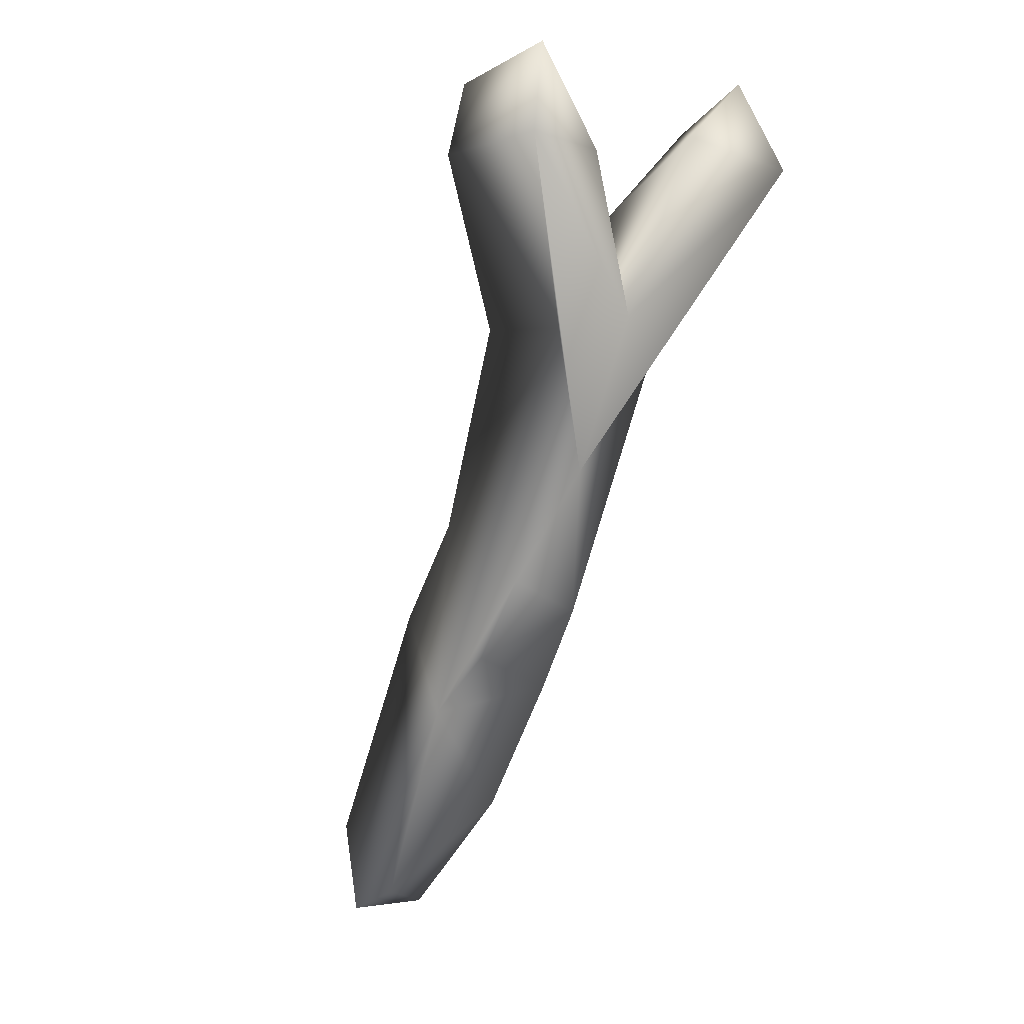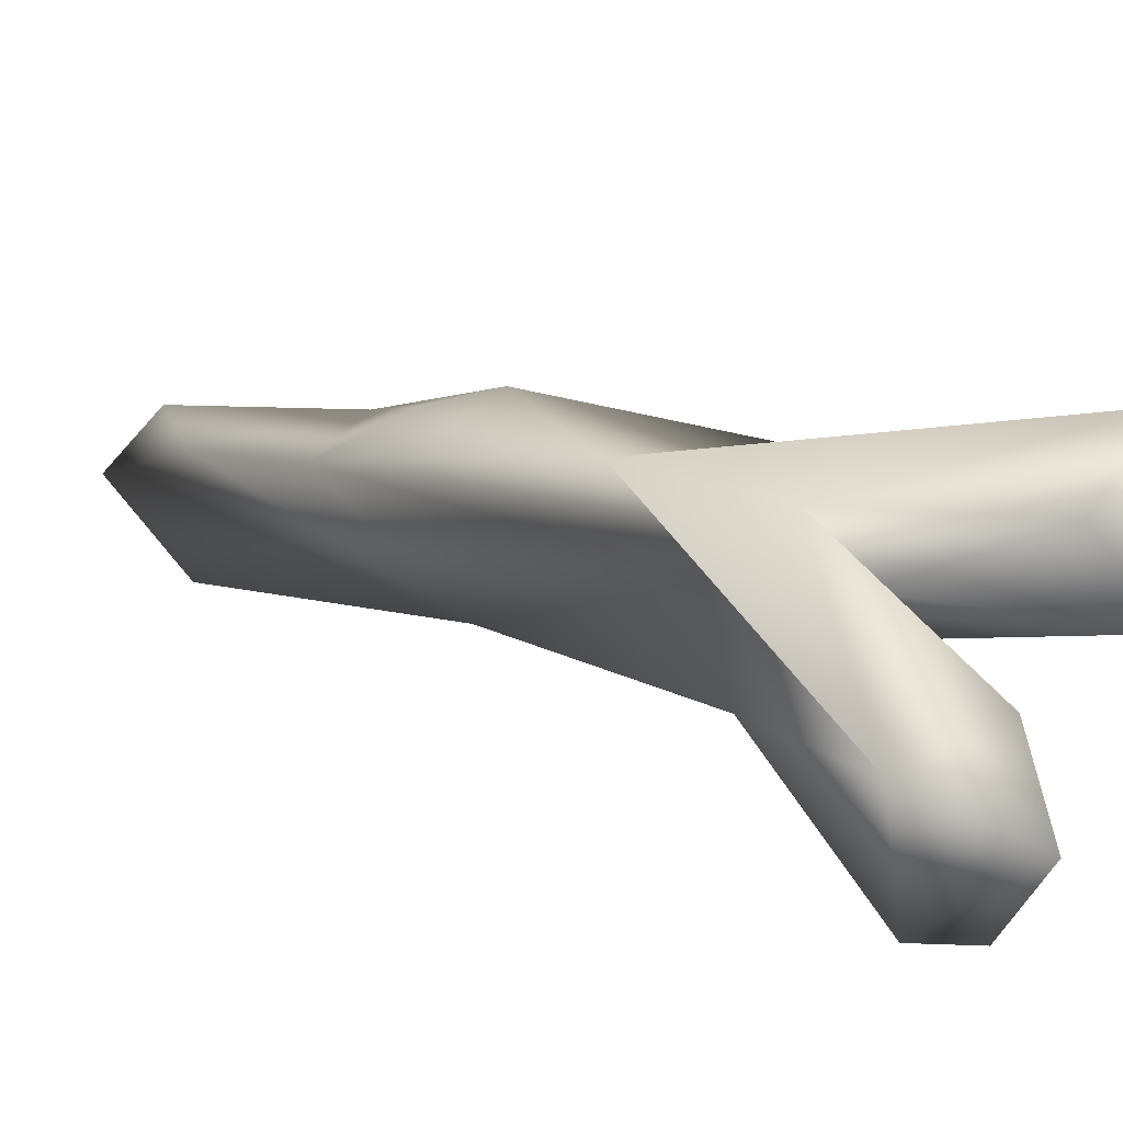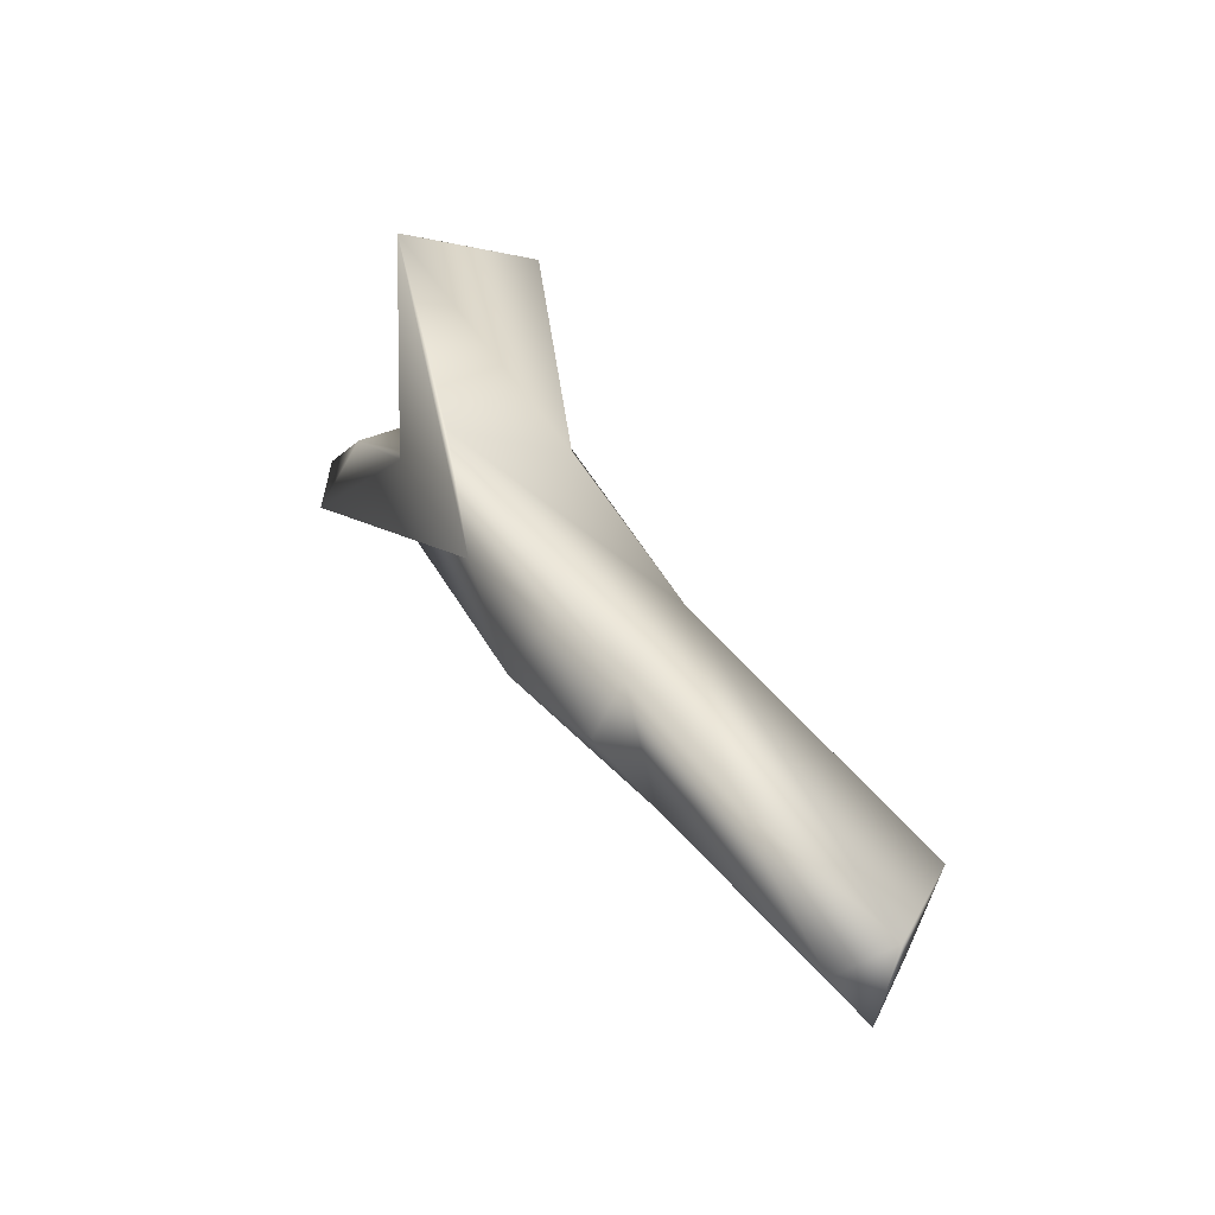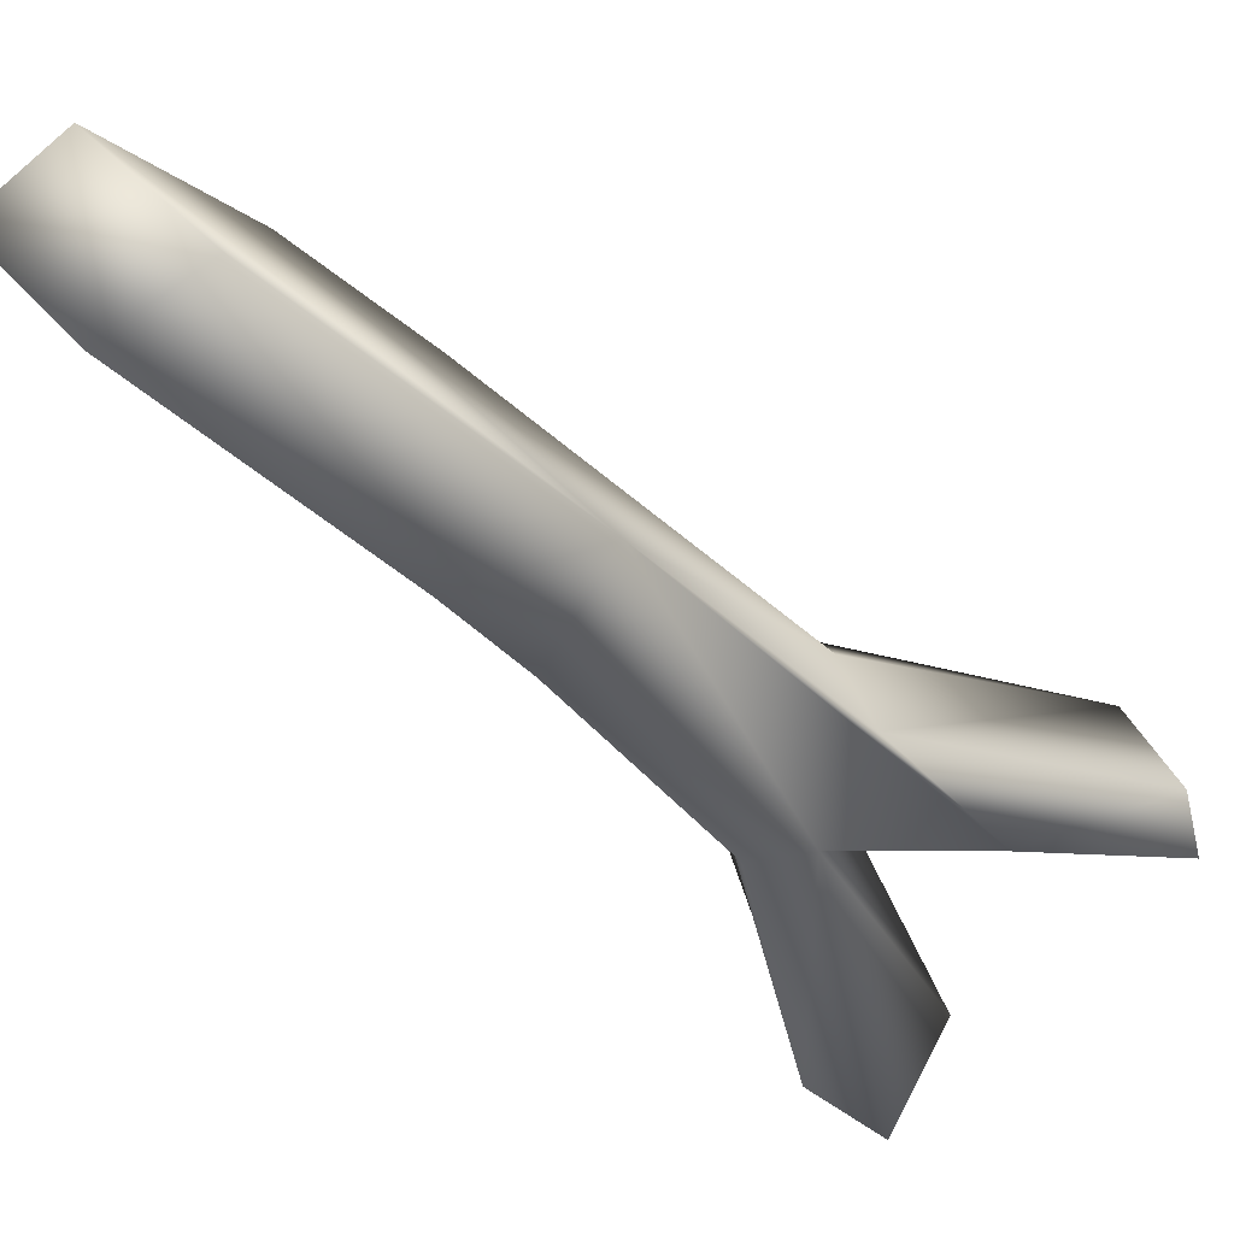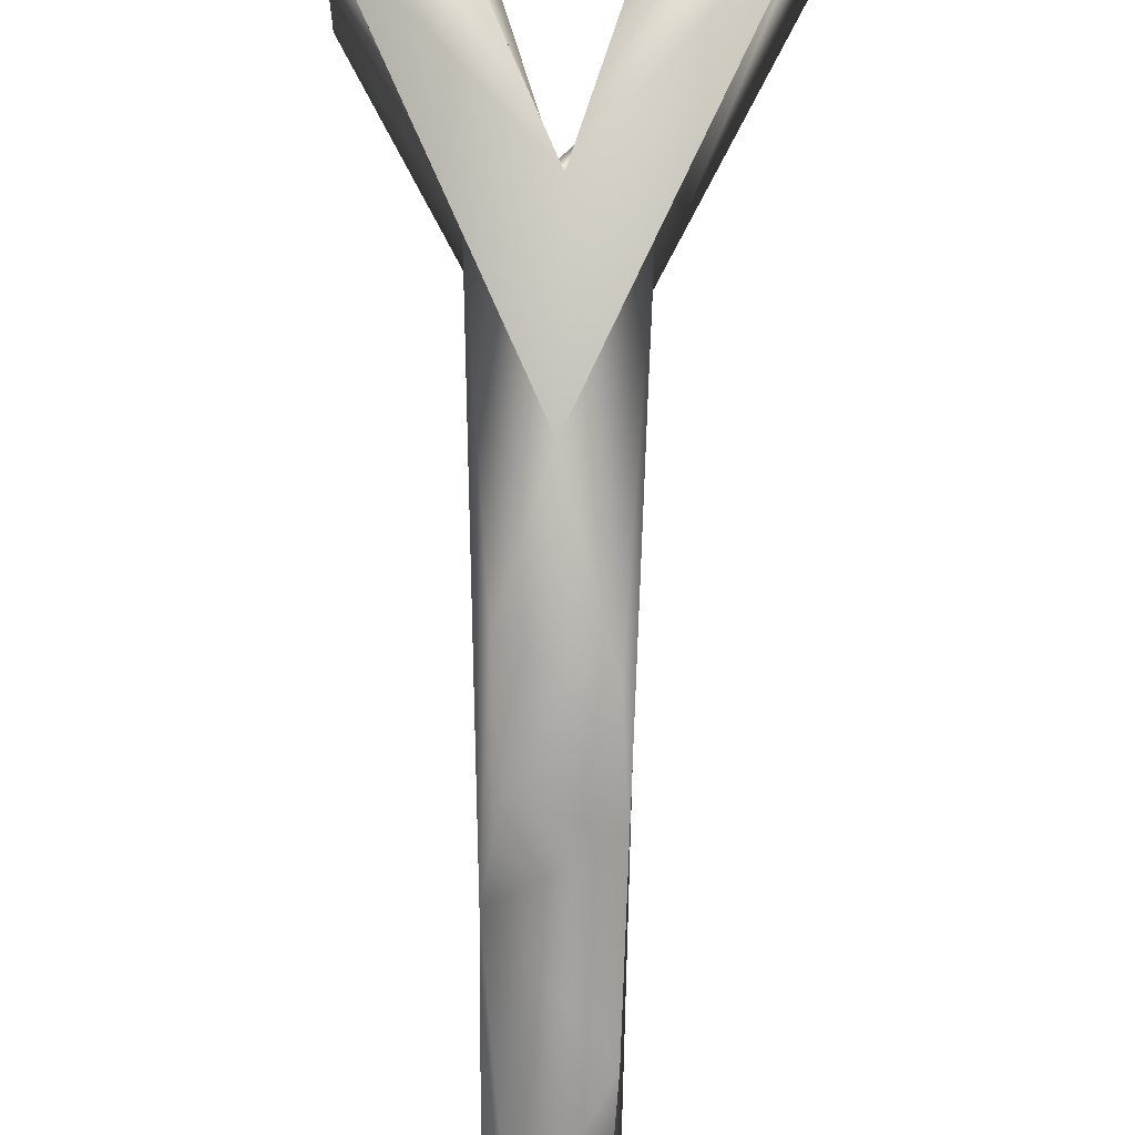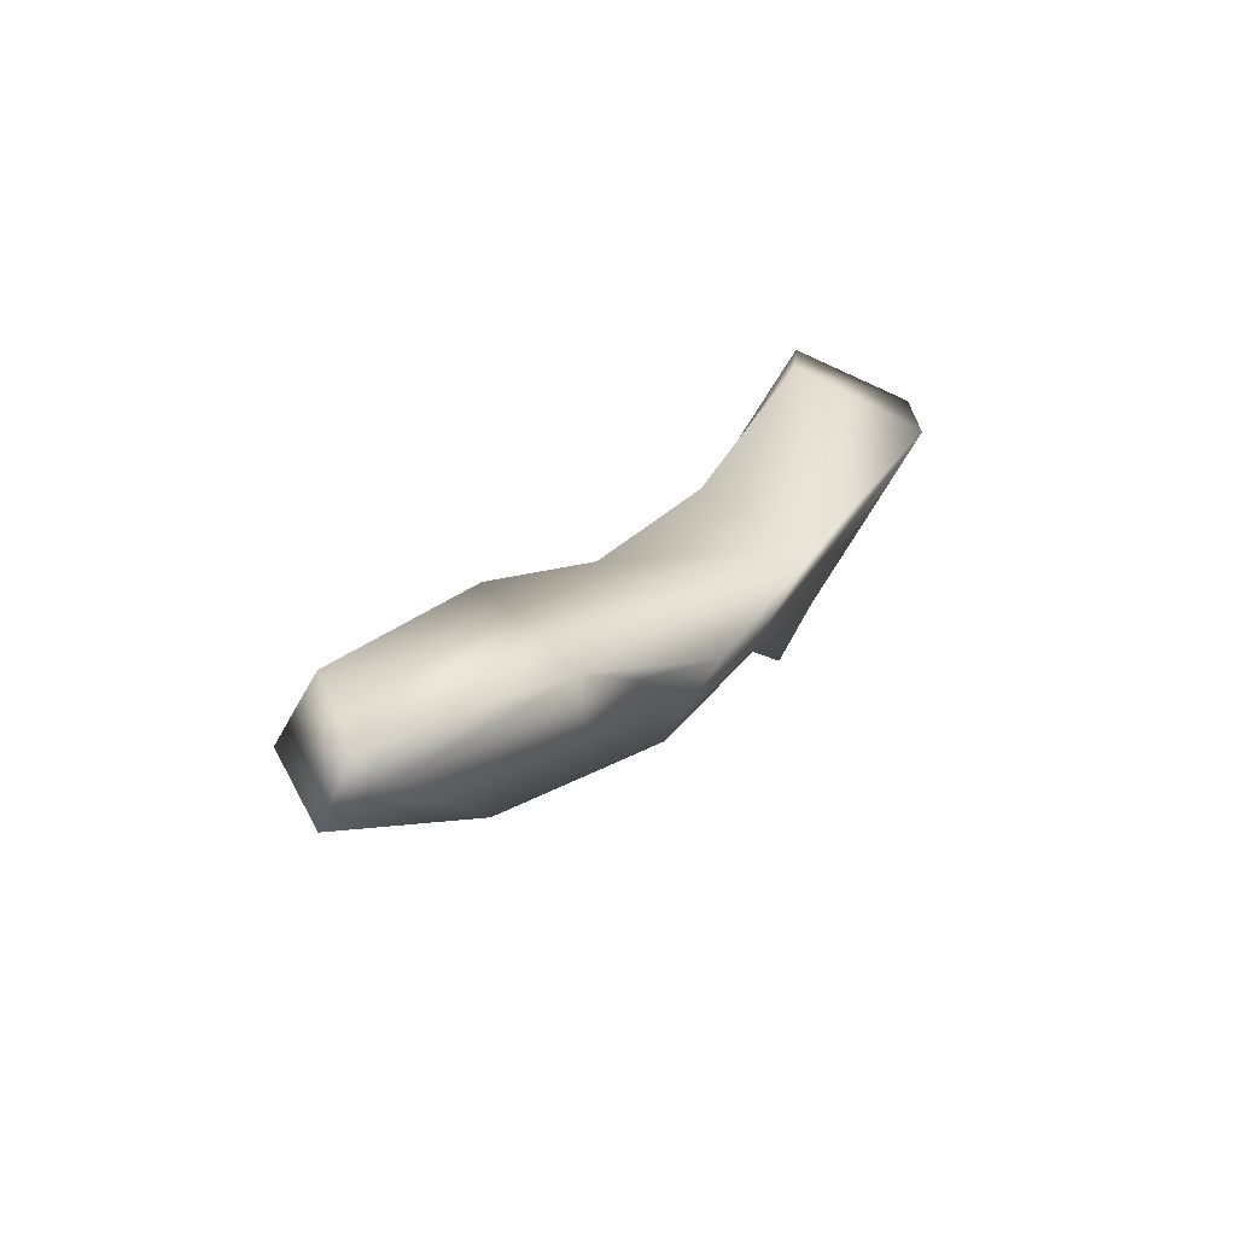
<metadata>
{"format":"obj","ext":"obj","renderer":"f3d","projection":"perspective","resolution":1024,"background":"white","views":[{"elev":-7.2,"azim":145.2,"up":"+Z"},{"elev":55.2,"azim":-52.2,"up":"+Y"},{"elev":-59.8,"azim":-108.3,"up":"+Z"},{"elev":-75.7,"azim":-135.3,"up":"+Y"},{"elev":66.2,"azim":-179.4,"up":"+Y"},{"elev":-59.0,"azim":63.7,"up":"+Z"}]}
</metadata>
<code>
v 0.01569 0.006164 -0.0005823
v 0.02081 0.04078 0.06627
v 0.01682 0.0007586 -0.06864
v 0.01431 0.04785 -0.02359
v 0.02122 0.08284 0.05933
v 0.000433 0.06659 0.01415
v 0.01134 -0.02763 -0.03181
v -0.000666 0.09311 0.0643
v 0.007957 0.0448 0.07685
v 0.05254 0.06193 0.1193
v 0.05186 0.1118 0.1146
v 0.0224 0.1059 0.1151
v 0.01413 -0.06945 -0.1118
v 0.01613 -0.05754 -0.1425
v 0.01186 0.02218 -0.0494
v 0.001554 0.07306 0.07898
v 0.04887 0.06634 0.1439
v 0.04859 0.1118 0.1452
v 0.02226 0.08855 0.1396
v -0.01757 0.002161 -0.009403
v -0.02056 0.04028 0.06512
v -0.01593 0.02175 -0.05902
v -0.01383 0.04283 -0.03284
v -0.01995 0.08218 0.05628
v -0.05629 0.06474 0.1294
v -0.05419 0.1136 0.1197
v -0.01102 -0.05539 -0.1406
v -0.0157 -0.06982 -0.1065
v -0.01449 -0.009389 -0.1019
v -0.04716 0.06683 0.144
v -0.04288 0.1035 0.1517
v -0.02095 0.1029 0.1286
v 0.009389 -0.04297 -0.1358
v -0.01958 0.0585 0.1105
f 2 1 5
f 15 4 3
f 13 27 14
f 17 18 19
f 14 33 3
f 6 8 11
f 13 14 7
f 5 11 10
f 12 11 8
f 7 14 3
f 33 29 3
f 29 33 27
f 17 10 18
f 18 10 11
f 11 12 18
f 12 16 19
f 24 23 22
f 23 15 22
f 23 6 4
f 31 32 26
f 9 34 20
f 26 32 8
f 20 29 27
f 7 20 28
f 16 34 9
f 25 30 31
f 1 7 3
f 3 5 1
f 5 3 4
f 23 4 15
f 7 1 20
f 4 6 5
f 1 9 20
f 9 1 2
f 19 18 12
f 5 6 11
f 10 2 5
f 10 9 2
f 22 3 29
f 20 24 22
f 27 33 14
f 8 16 12
f 16 9 19
f 19 9 17
f 32 30 34
f 24 6 23
f 21 20 34
f 8 34 16
f 28 13 7
f 6 26 8
f 26 6 24
f 28 20 27
f 21 26 24
f 26 21 25
f 34 25 21
f 25 34 30
f 29 20 22
f 31 26 25
f 13 28 27
f 10 17 9
f 22 15 3
f 20 21 24
f 32 31 30
f 8 32 34

</code>
